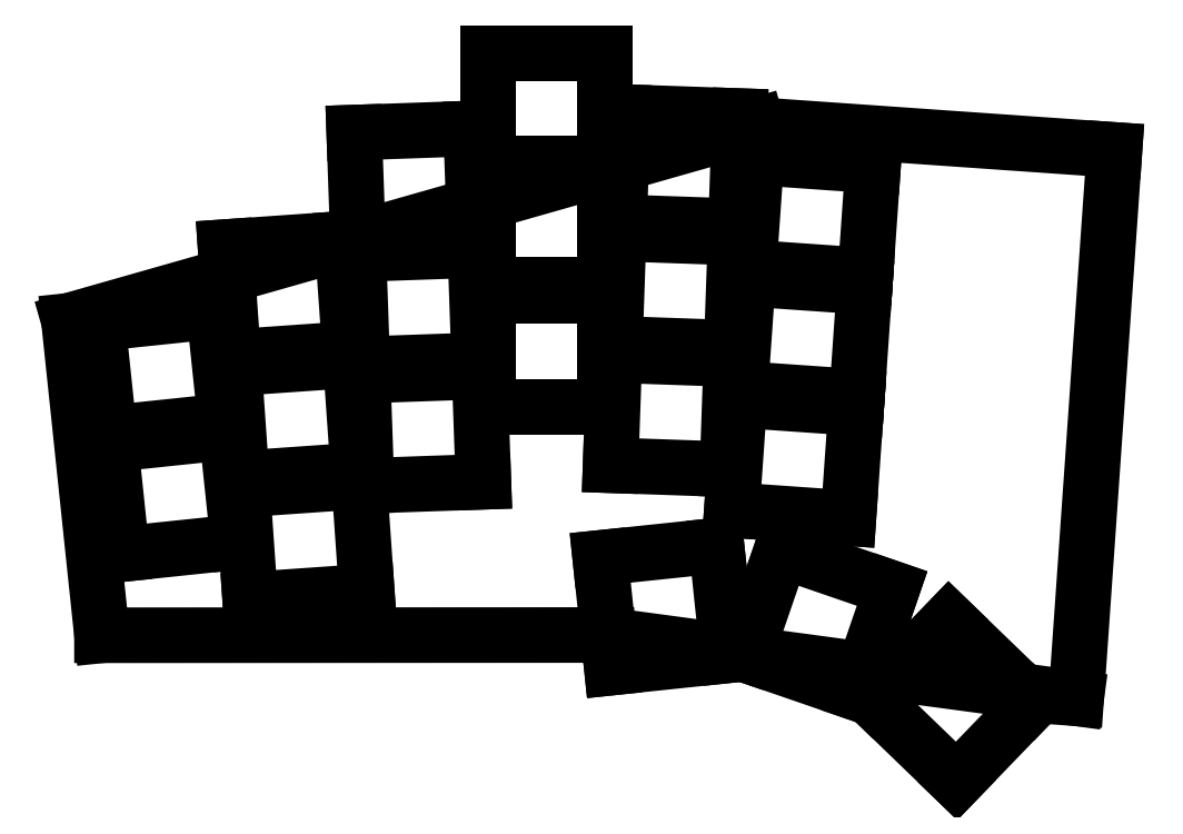
<metadata>
{"format":"dxf","ext":"dxf","renderer":"ezdxf+matplotlib","layout":"modelspace","background":"white","min_lineweight":24,"dpi":150}
</metadata>
<code>
0
SECTION
2
ENTITIES
0
LINE
8
0
10
-12.74
20
-3.169
11
-17.68
21
43.89
0
LINE
8
0
10
-17.68
20
43.89
11
85.32
21
73.21
0
LINE
8
0
10
85.32
20
73.21
11
138.8
21
69.47
0
LINE
8
0
10
138.8
20
69.47
11
133.1
21
-12.59
0
LINE
8
0
10
133.1
20
-12.59
11
62.78
21
-3.133
0
LINE
8
0
10
62.78
20
-3.133
11
-12.74
21
-3.169
0
LINE
8
0
10
-9.742
20
8.981
11
7.662
21
10.81
0
LINE
8
0
10
7.662
20
10.81
11
5.937
21
27.22
0
LINE
8
0
10
5.937
20
27.22
11
-11.47
21
25.39
0
LINE
8
0
10
-11.47
20
25.39
11
-9.742
21
8.981
0
LINE
8
0
10
-11.64
20
27.08
11
5.76
21
28.91
0
LINE
8
0
10
5.76
20
28.91
11
4.035
21
45.32
0
LINE
8
0
10
4.035
20
45.32
11
-13.37
21
43.49
0
LINE
8
0
10
-13.37
20
43.49
11
-11.64
21
27.08
0
LINE
8
0
10
9.443
20
2.159
11
26.9
21
3.38
0
LINE
8
0
10
26.9
20
3.38
11
25.75
21
19.84
0
LINE
8
0
10
25.75
20
19.84
11
8.292
21
18.62
0
LINE
8
0
10
8.292
20
18.62
11
9.443
21
2.159
0
LINE
8
0
10
8.174
20
20.31
11
25.63
21
21.54
0
LINE
8
0
10
25.63
20
21.54
11
24.48
21
38
0
LINE
8
0
10
24.48
20
38
11
7.023
21
36.77
0
LINE
8
0
10
7.023
20
36.77
11
8.174
21
20.31
0
LINE
8
0
10
6.904
20
38.47
11
24.36
21
39.69
0
LINE
8
0
10
24.36
20
39.69
11
23.21
21
56.15
0
LINE
8
0
10
23.21
20
56.15
11
5.753
21
54.93
0
LINE
8
0
10
5.753
20
54.93
11
6.904
21
38.47
0
LINE
8
0
10
26.86
20
19.2
11
44.35
21
19.81
0
LINE
8
0
10
44.35
20
19.81
11
43.78
21
36.3
0
LINE
8
0
10
43.78
20
36.3
11
26.29
21
35.69
0
LINE
8
0
10
26.29
20
35.69
11
26.86
21
19.2
0
LINE
8
0
10
26.23
20
37.39
11
43.72
21
38
0
LINE
8
0
10
43.72
20
38
11
43.14
21
54.49
0
LINE
8
0
10
43.14
20
54.49
11
25.65
21
53.88
0
LINE
8
0
10
25.65
20
53.88
11
26.23
21
37.39
0
LINE
8
0
10
25.59
20
55.57
11
43.08
21
56.19
0
LINE
8
0
10
43.08
20
56.19
11
42.51
21
72.68
0
LINE
8
0
10
42.51
20
72.68
11
25.02
21
72.06
0
LINE
8
0
10
25.02
20
72.06
11
25.59
21
55.57
0
LINE
8
0
10
45.03
20
31.07
11
62.53
21
31.07
0
LINE
8
0
10
62.53
20
31.07
11
62.53
21
47.57
0
LINE
8
0
10
62.53
20
47.57
11
45.03
21
47.57
0
LINE
8
0
10
45.03
20
47.57
11
45.03
21
31.07
0
LINE
8
0
10
45.03
20
49.27
11
62.53
21
49.27
0
LINE
8
0
10
62.53
20
49.27
11
62.53
21
65.77
0
LINE
8
0
10
62.53
20
65.77
11
45.03
21
65.77
0
LINE
8
0
10
45.03
20
65.77
11
45.03
21
49.27
0
LINE
8
0
10
45.03
20
67.47
11
62.53
21
67.47
0
LINE
8
0
10
62.53
20
67.47
11
62.53
21
83.97
0
LINE
8
0
10
62.53
20
83.97
11
45.03
21
83.97
0
LINE
8
0
10
45.03
20
83.97
11
45.03
21
67.47
0
LINE
8
0
10
63.4
20
22.28
11
80.89
21
21.67
0
LINE
8
0
10
80.89
20
21.67
11
81.46
21
38.16
0
LINE
8
0
10
81.46
20
38.16
11
63.97
21
38.77
0
LINE
8
0
10
63.97
20
38.77
11
63.4
21
22.28
0
LINE
8
0
10
64.03
20
40.47
11
81.52
21
39.86
0
LINE
8
0
10
81.52
20
39.86
11
82.1
21
56.35
0
LINE
8
0
10
82.1
20
56.35
11
64.61
21
56.96
0
LINE
8
0
10
64.61
20
56.96
11
64.03
21
40.47
0
LINE
8
0
10
64.67
20
58.66
11
82.16
21
58.05
0
LINE
8
0
10
82.16
20
58.05
11
82.73
21
74.54
0
LINE
8
0
10
82.73
20
74.54
11
65.24
21
75.15
0
LINE
8
0
10
65.24
20
75.15
11
64.67
21
58.66
0
LINE
8
0
10
81.54
20
15.58
11
99
21
14.36
0
LINE
8
0
10
99
20
14.36
11
100.1
21
30.82
0
LINE
8
0
10
100.1
20
30.82
11
82.69
21
32.04
0
LINE
8
0
10
82.69
20
32.04
11
81.54
21
15.58
0
LINE
8
0
10
82.81
20
33.74
11
100.3
21
32.52
0
LINE
8
0
10
100.3
20
32.52
11
101.4
21
48.98
0
LINE
8
0
10
101.4
20
48.98
11
83.96
21
50.2
0
LINE
8
0
10
83.96
20
50.2
11
82.81
21
33.74
0
LINE
8
0
10
84.08
20
51.89
11
101.5
21
50.67
0
LINE
8
0
10
101.5
20
50.67
11
102.7
21
67.13
0
LINE
8
0
10
102.7
20
67.13
11
85.23
21
68.35
0
LINE
8
0
10
85.23
20
68.35
11
84.08
21
51.89
0
LINE
8
0
10
63.57
20
-8.004
11
80.98
21
-6.174
0
LINE
8
0
10
80.98
20
-6.174
11
79.25
21
10.24
0
LINE
8
0
10
79.25
20
10.24
11
61.85
21
8.406
0
LINE
8
0
10
61.85
20
8.406
11
63.57
21
-8.004
0
LINE
8
0
10
83.62
20
-6.083
11
100.2
21
-11.78
0
LINE
8
0
10
100.2
20
-11.78
11
105.5
21
3.82
0
LINE
8
0
10
105.5
20
3.82
11
88.99
21
9.518
0
LINE
8
0
10
88.99
20
9.518
11
83.62
21
-6.083
0
LINE
8
0
10
102.6
20
-12.81
11
115.2
21
-24.97
0
LINE
8
0
10
115.2
20
-24.97
11
126.6
21
-13.1
0
LINE
8
0
10
126.6
20
-13.1
11
114.1
21
-0.9448
0
LINE
8
0
10
114.1
20
-0.9448
11
102.6
21
-12.81
0
ENDSEC
0
EOF

</code>
